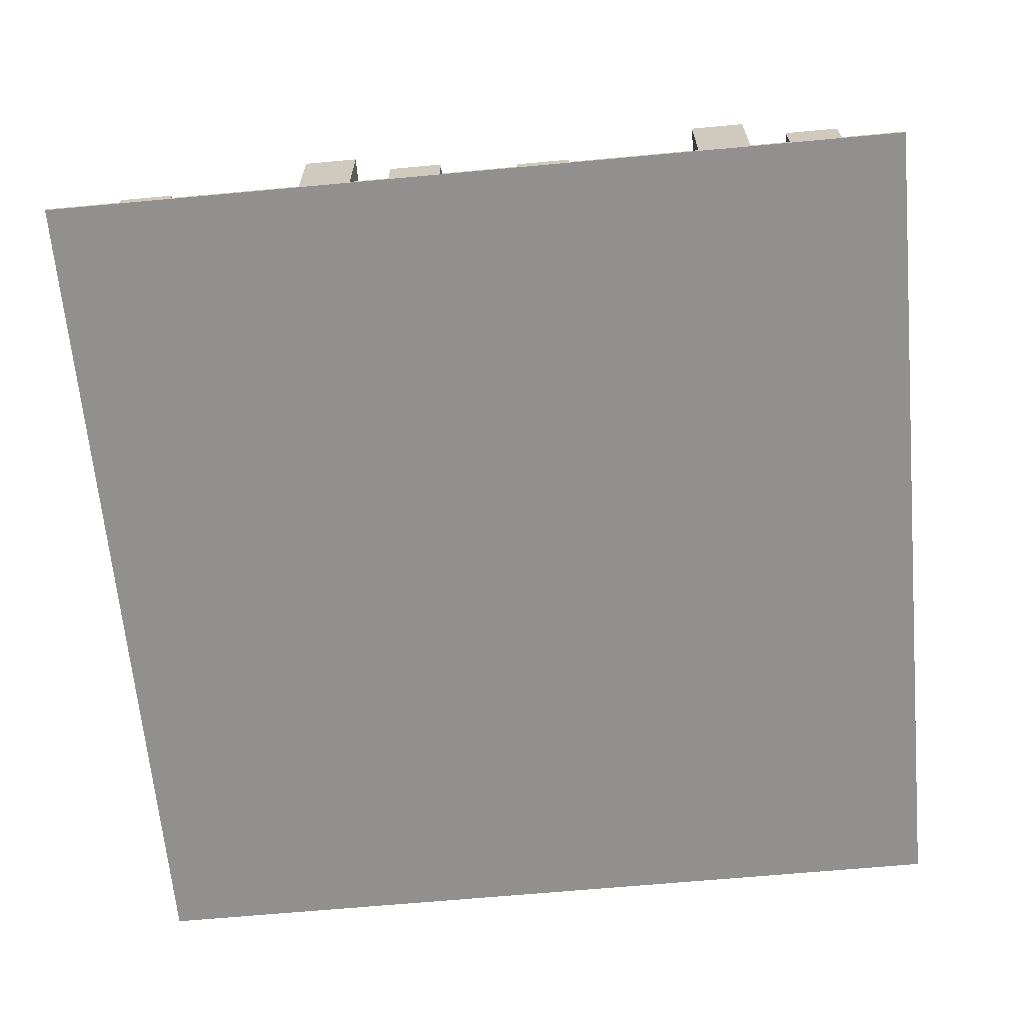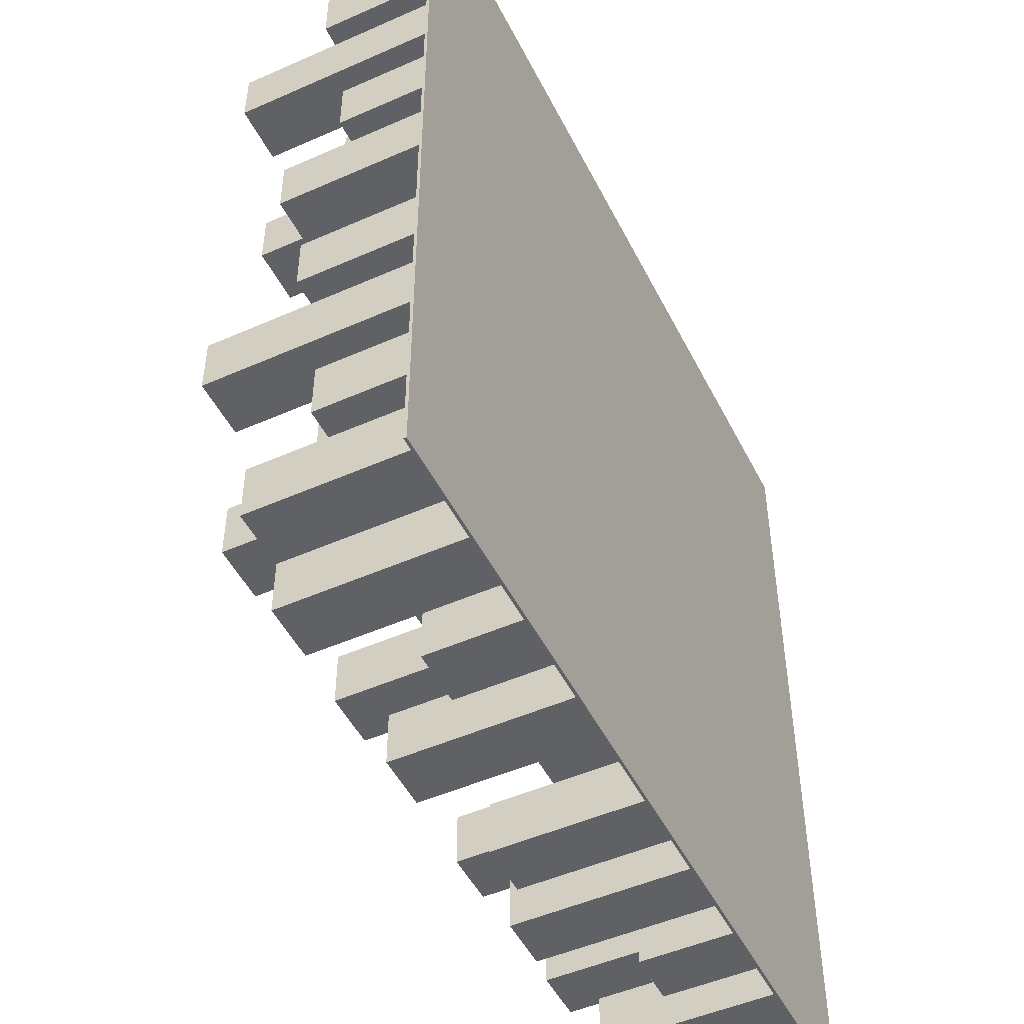
<metadata>
{"format":"obj","ext":"obj","renderer":"f3d","projection":"perspective","resolution":1024,"background":"white","views":[{"elev":-65.7,"azim":95.3,"up":"+Y"},{"elev":-49.3,"azim":-63.9,"up":"+Z"}]}
</metadata>
<code>
o calles_Cube
v 155 0.5 -155
v 155 -0.5 -155
v 155 0.5 0
v 155 -0.5 0
v 0 0.5 -155
v 0 -0.5 -155
v 0 0.5 0
v 0 -0.5 0
f 1 5 7 3
f 4 3 7 8
f 8 7 5 6
f 6 2 4 8
f 2 1 3 4
f 6 5 1 2
o Cubo
v 15 0 -15
v 15 50 -15
v 15 0 -35
v 15 50 -35
v 35 0 -15
v 35 50 -15
v 35 0 -35
v 35 50 -35
f 9 10 12 11
f 11 12 16 15
f 15 16 14 13
f 13 14 10 9
f 11 15 13 9
o Cubo.001
v 50 0 -15
v 50 30 -15
v 50 0 -35
v 50 30 -35
v 70 0 -15
v 70 30 -15
v 70 0 -35
v 70 30 -35
f 17 18 20 19
f 19 20 24 23
f 23 24 22 21
f 21 22 18 17
f 19 23 21 17
o Cubo.002
v 85 0 -15
v 85 40 -15
v 85 0 -35
v 85 40 -35
v 105 0 -15
v 105 40 -15
v 105 0 -35
v 105 40 -35
f 25 26 28 27
f 27 28 32 31
f 31 32 30 29
f 29 30 26 25
f 27 31 29 25
o Cubo.003
v 120 0 -15
v 120 60 -15
v 120 0 -35
v 120 60 -35
v 140 0 -15
v 140 60 -15
v 140 0 -35
v 140 60 -35
f 33 34 36 35
f 35 36 40 39
f 39 40 38 37
f 37 38 34 33
f 35 39 37 33
o Cubo.004
v 15 0 -50
v 15 80 -50
v 15 0 -70
v 15 80 -70
v 35 0 -50
v 35 80 -50
v 35 0 -70
v 35 80 -70
f 41 42 44 43
f 43 44 48 47
f 47 48 46 45
f 45 46 42 41
f 43 47 45 41
o Cubo.005
v 50 0 -50
v 50 60 -50
v 50 0 -70
v 50 60 -70
v 70 0 -50
v 70 60 -50
v 70 0 -70
v 70 60 -70
f 49 50 52 51
f 51 52 56 55
f 55 56 54 53
f 53 54 50 49
f 51 55 53 49
o Cubo.006
v 85 0 -50
v 85 70 -50
v 85 0 -70
v 85 70 -70
v 105 0 -50
v 105 70 -50
v 105 0 -70
v 105 70 -70
f 57 58 60 59
f 59 60 64 63
f 63 64 62 61
f 61 62 58 57
f 59 63 61 57
o Cubo.007
v 120 0 -50
v 120 40 -50
v 120 0 -70
v 120 40 -70
v 140 0 -50
v 140 40 -50
v 140 0 -70
v 140 40 -70
f 65 66 68 67
f 67 68 72 71
f 71 72 70 69
f 69 70 66 65
f 67 71 69 65
o Cubo.008
v 15 0 -85
v 15 40 -85
v 15 0 -105
v 15 40 -105
v 35 0 -85
v 35 40 -85
v 35 0 -105
v 35 40 -105
f 73 74 76 75
f 75 76 80 79
f 79 80 78 77
f 77 78 74 73
f 75 79 77 73
o Cubo.009
v 50 0 -85
v 50 90 -85
v 50 0 -105
v 50 90 -105
v 70 0 -85
v 70 90 -85
v 70 0 -105
v 70 90 -105
f 81 82 84 83
f 83 84 88 87
f 87 88 86 85
f 85 86 82 81
f 83 87 85 81
o Cubo.010
v 85 0 -85
v 85 50 -85
v 85 0 -105
v 85 50 -105
v 105 0 -85
v 105 50 -85
v 105 0 -105
v 105 50 -105
f 89 90 92 91
f 91 92 96 95
f 95 96 94 93
f 93 94 90 89
f 91 95 93 89
o Cubo.011
v 120 0 -85
v 120 90 -85
v 120 0 -105
v 120 90 -105
v 140 0 -85
v 140 90 -85
v 140 0 -105
v 140 90 -105
f 97 98 100 99
f 99 100 104 103
f 103 104 102 101
f 101 102 98 97
f 99 103 101 97
o Cubo.012
v 15 0 -120
v 15 60 -120
v 15 0 -140
v 15 60 -140
v 35 0 -120
v 35 60 -120
v 35 0 -140
v 35 60 -140
f 105 106 108 107
f 107 108 112 111
f 111 112 110 109
f 109 110 106 105
f 107 111 109 105
o Cubo.013
v 50 0 -120
v 50 70 -120
v 50 0 -140
v 50 70 -140
v 70 0 -120
v 70 70 -120
v 70 0 -140
v 70 70 -140
f 113 114 116 115
f 115 116 120 119
f 119 120 118 117
f 117 118 114 113
f 115 119 117 113
o Cubo.014
v 85 0 -120
v 85 40 -120
v 85 0 -140
v 85 40 -140
v 105 0 -120
v 105 40 -120
v 105 0 -140
v 105 40 -140
f 121 122 124 123
f 123 124 128 127
f 127 128 126 125
f 125 126 122 121
f 123 127 125 121
o Cubo.015
v 120 0 -120
v 120 70 -120
v 120 0 -140
v 120 70 -140
v 140 0 -120
v 140 70 -120
v 140 0 -140
v 140 70 -140
f 129 130 132 131
f 131 132 136 135
f 135 136 134 133
f 133 134 130 129
f 131 135 133 129
o Cubo.016
v 50 30 -15
v 50 30 -35
v 70 30 -15
v 70 30 -35
f 140 138 137 139
o Cubo.017
v 120 40 -50
v 120 40 -70
v 140 40 -50
v 140 40 -70
f 144 142 141 143
o Cubo.018
v 85 40 -120
v 85 40 -140
v 105 40 -120
v 105 40 -140
f 148 146 145 147
o Cubo.019
v 15 40 -85
v 15 40 -105
v 35 40 -85
v 35 40 -105
f 152 150 149 151
o Cubo.020
v 15 80 -50
v 15 80 -70
v 35 80 -50
v 35 80 -70
f 156 154 153 155
o Cubo.021
v 50 90 -85
v 50 90 -105
v 70 90 -85
v 70 90 -105
f 160 158 157 159
o Cubo.022
v 120 90 -85
v 120 90 -105
v 140 90 -85
v 140 90 -105
f 164 162 161 163
o Cubo.023
v 120 70 -120
v 120 70 -140
v 140 70 -120
v 140 70 -140
f 168 166 165 167
o Cubo.024
v 120 60 -15
v 120 60 -35
v 140 60 -15
v 140 60 -35
f 172 170 169 171
o Cubo.025
v 85 70 -50
v 85 70 -70
v 105 70 -50
v 105 70 -70
f 176 174 173 175
o Cubo.026
v 50 70 -120
v 50 70 -140
v 70 70 -120
v 70 70 -140
f 180 178 177 179
o Cubo.027
v 15 60 -120
v 15 60 -140
v 35 60 -120
v 35 60 -140
f 184 182 181 183
o Cubo.028
v 15 50 -15
v 15 50 -35
v 35 50 -15
v 35 50 -35
f 188 186 185 187
o Cubo.029
v 85 40 -15
v 85 40 -35
v 105 40 -15
v 105 40 -35
f 192 190 189 191
o Cubo.030
v 50 60 -50
v 50 60 -70
v 70 60 -50
v 70 60 -70
f 196 194 193 195
o Cubo.031
v 85 50 -85
v 85 50 -105
v 105 50 -85
v 105 50 -105
f 200 198 197 199
o calles.001_Cube.001
v 0 0.5 -155
v 0 -0.5 -155
v 0 0.5 0
v 0 -0.5 0
v -155 0.5 -155
v -155 -0.5 -155
v -155 0.5 0
v -155 -0.5 0
f 201 205 207 203
f 204 203 207 208
f 208 207 205 206
f 206 202 204 208
f 202 201 203 204
f 206 205 201 202
o Cubo.032
v -140 0 -15
v -140 50 -15
v -140 0 -35
v -140 50 -35
v -120 0 -15
v -120 50 -15
v -120 0 -35
v -120 50 -35
f 209 210 212 211
f 211 212 216 215
f 215 216 214 213
f 213 214 210 209
f 211 215 213 209
o Cubo.033
v -105 0 -15
v -105 30 -15
v -105 0 -35
v -105 30 -35
v -85 0 -15
v -85 30 -15
v -85 0 -35
v -85 30 -35
f 217 218 220 219
f 219 220 224 223
f 223 224 222 221
f 221 222 218 217
f 219 223 221 217
o Cubo.034
v -70 0 -15
v -70 40 -15
v -70 0 -35
v -70 40 -35
v -50 0 -15
v -50 40 -15
v -50 0 -35
v -50 40 -35
f 225 226 228 227
f 227 228 232 231
f 231 232 230 229
f 229 230 226 225
f 227 231 229 225
o Cubo.035
v -35 0 -15
v -35 60 -15
v -35 0 -35
v -35 60 -35
v -15 0 -15
v -15 60 -15
v -15 0 -35
v -15 60 -35
f 233 234 236 235
f 235 236 240 239
f 239 240 238 237
f 237 238 234 233
f 235 239 237 233
o Cubo.036
v -140 0 -50
v -140 80 -50
v -140 0 -70
v -140 80 -70
v -120 0 -50
v -120 80 -50
v -120 0 -70
v -120 80 -70
f 241 242 244 243
f 243 244 248 247
f 247 248 246 245
f 245 246 242 241
f 243 247 245 241
o Cubo.037
v -105 0 -50
v -105 60 -50
v -105 0 -70
v -105 60 -70
v -85 0 -50
v -85 60 -50
v -85 0 -70
v -85 60 -70
f 249 250 252 251
f 251 252 256 255
f 255 256 254 253
f 253 254 250 249
f 251 255 253 249
o Cubo.038
v -70 0 -50
v -70 70 -50
v -70 0 -70
v -70 70 -70
v -50 0 -50
v -50 70 -50
v -50 0 -70
v -50 70 -70
f 257 258 260 259
f 259 260 264 263
f 263 264 262 261
f 261 262 258 257
f 259 263 261 257
o Cubo.039
v -35 0 -50
v -35 40 -50
v -35 0 -70
v -35 40 -70
v -15 0 -50
v -15 40 -50
v -15 0 -70
v -15 40 -70
f 265 266 268 267
f 267 268 272 271
f 271 272 270 269
f 269 270 266 265
f 267 271 269 265
o Cubo.040
v -140 0 -85
v -140 40 -85
v -140 0 -105
v -140 40 -105
v -120 0 -85
v -120 40 -85
v -120 0 -105
v -120 40 -105
f 273 274 276 275
f 275 276 280 279
f 279 280 278 277
f 277 278 274 273
f 275 279 277 273
o Cubo.041
v -105 0 -85
v -105 90 -85
v -105 0 -105
v -105 90 -105
v -85 0 -85
v -85 90 -85
v -85 0 -105
v -85 90 -105
f 281 282 284 283
f 283 284 288 287
f 287 288 286 285
f 285 286 282 281
f 283 287 285 281
o Cubo.042
v -70 0 -85
v -70 50 -85
v -70 0 -105
v -70 50 -105
v -50 0 -85
v -50 50 -85
v -50 0 -105
v -50 50 -105
f 289 290 292 291
f 291 292 296 295
f 295 296 294 293
f 293 294 290 289
f 291 295 293 289
o Cubo.043
v -35 0 -85
v -35 90 -85
v -35 0 -105
v -35 90 -105
v -15 0 -85
v -15 90 -85
v -15 0 -105
v -15 90 -105
f 297 298 300 299
f 299 300 304 303
f 303 304 302 301
f 301 302 298 297
f 299 303 301 297
o Cubo.044
v -140 0 -120
v -140 60 -120
v -140 0 -140
v -140 60 -140
v -120 0 -120
v -120 60 -120
v -120 0 -140
v -120 60 -140
f 305 306 308 307
f 307 308 312 311
f 311 312 310 309
f 309 310 306 305
f 307 311 309 305
o Cubo.045
v -105 0 -120
v -105 70 -120
v -105 0 -140
v -105 70 -140
v -85 0 -120
v -85 70 -120
v -85 0 -140
v -85 70 -140
f 313 314 316 315
f 315 316 320 319
f 319 320 318 317
f 317 318 314 313
f 315 319 317 313
o Cubo.046
v -70 0 -120
v -70 40 -120
v -70 0 -140
v -70 40 -140
v -50 0 -120
v -50 40 -120
v -50 0 -140
v -50 40 -140
f 321 322 324 323
f 323 324 328 327
f 327 328 326 325
f 325 326 322 321
f 323 327 325 321
o Cubo.047
v -35 0 -120
v -35 70 -120
v -35 0 -140
v -35 70 -140
v -15 0 -120
v -15 70 -120
v -15 0 -140
v -15 70 -140
f 329 330 332 331
f 331 332 336 335
f 335 336 334 333
f 333 334 330 329
f 331 335 333 329
o Cubo.048
v -105 30 -15
v -105 30 -35
v -85 30 -15
v -85 30 -35
f 340 338 337 339
o Cubo.049
v -35 40 -50
v -35 40 -70
v -15 40 -50
v -15 40 -70
f 344 342 341 343
o Cubo.050
v -70 40 -120
v -70 40 -140
v -50 40 -120
v -50 40 -140
f 348 346 345 347
o Cubo.051
v -140 40 -85
v -140 40 -105
v -120 40 -85
v -120 40 -105
f 352 350 349 351
o Cubo.052
v -140 80 -50
v -140 80 -70
v -120 80 -50
v -120 80 -70
f 356 354 353 355
o Cubo.053
v -105 90 -85
v -105 90 -105
v -85 90 -85
v -85 90 -105
f 360 358 357 359
o Cubo.054
v -35 90 -85
v -35 90 -105
v -15 90 -85
v -15 90 -105
f 364 362 361 363
o Cubo.055
v -35 70 -120
v -35 70 -140
v -15 70 -120
v -15 70 -140
f 368 366 365 367
o Cubo.056
v -35 60 -15
v -35 60 -35
v -15 60 -15
v -15 60 -35
f 372 370 369 371
o Cubo.057
v -70 70 -50
v -70 70 -70
v -50 70 -50
v -50 70 -70
f 376 374 373 375
o Cubo.058
v -105 70 -120
v -105 70 -140
v -85 70 -120
v -85 70 -140
f 380 378 377 379
o Cubo.059
v -140 60 -120
v -140 60 -140
v -120 60 -120
v -120 60 -140
f 384 382 381 383
o Cubo.060
v -140 50 -15
v -140 50 -35
v -120 50 -15
v -120 50 -35
f 388 386 385 387
o Cubo.061
v -70 40 -15
v -70 40 -35
v -50 40 -15
v -50 40 -35
f 392 390 389 391
o Cubo.062
v -105 60 -50
v -105 60 -70
v -85 60 -50
v -85 60 -70
f 396 394 393 395
o Cubo.063
v -70 50 -85
v -70 50 -105
v -50 50 -85
v -50 50 -105
f 400 398 397 399
o calles.002_Cube.002
v 0 0.5 0
v 0 -0.5 0
v 0 0.5 155
v 0 -0.5 155
v -155 0.5 0
v -155 -0.5 0
v -155 0.5 155
v -155 -0.5 155
f 401 405 407 403
f 404 403 407 408
f 408 407 405 406
f 406 402 404 408
f 402 401 403 404
f 406 405 401 402
o Cubo.064
v -140 0 140
v -140 50 140
v -140 0 120
v -140 50 120
v -120 0 140
v -120 50 140
v -120 0 120
v -120 50 120
f 409 410 412 411
f 411 412 416 415
f 415 416 414 413
f 413 414 410 409
f 411 415 413 409
o Cubo.065
v -105 0 140
v -105 30 140
v -105 0 120
v -105 30 120
v -85 0 140
v -85 30 140
v -85 0 120
v -85 30 120
f 417 418 420 419
f 419 420 424 423
f 423 424 422 421
f 421 422 418 417
f 419 423 421 417
o Cubo.066
v -70 0 140
v -70 40 140
v -70 0 120
v -70 40 120
v -50 0 140
v -50 40 140
v -50 0 120
v -50 40 120
f 425 426 428 427
f 427 428 432 431
f 431 432 430 429
f 429 430 426 425
f 427 431 429 425
o Cubo.067
v -35 0 140
v -35 60 140
v -35 0 120
v -35 60 120
v -15 0 140
v -15 60 140
v -15 0 120
v -15 60 120
f 433 434 436 435
f 435 436 440 439
f 439 440 438 437
f 437 438 434 433
f 435 439 437 433
o Cubo.068
v -140 0 105
v -140 80 105
v -140 0 85
v -140 80 85
v -120 0 105
v -120 80 105
v -120 0 85
v -120 80 85
f 441 442 444 443
f 443 444 448 447
f 447 448 446 445
f 445 446 442 441
f 443 447 445 441
o Cubo.069
v -105 0 105
v -105 60 105
v -105 0 85
v -105 60 85
v -85 0 105
v -85 60 105
v -85 0 85
v -85 60 85
f 449 450 452 451
f 451 452 456 455
f 455 456 454 453
f 453 454 450 449
f 451 455 453 449
o Cubo.070
v -70 0 105
v -70 70 105
v -70 0 85
v -70 70 85
v -50 0 105
v -50 70 105
v -50 0 85
v -50 70 85
f 457 458 460 459
f 459 460 464 463
f 463 464 462 461
f 461 462 458 457
f 459 463 461 457
o Cubo.071
v -35 0 105
v -35 40 105
v -35 0 85
v -35 40 85
v -15 0 105
v -15 40 105
v -15 0 85
v -15 40 85
f 465 466 468 467
f 467 468 472 471
f 471 472 470 469
f 469 470 466 465
f 467 471 469 465
o Cubo.072
v -140 0 70
v -140 40 70
v -140 0 50
v -140 40 50
v -120 0 70
v -120 40 70
v -120 0 50
v -120 40 50
f 473 474 476 475
f 475 476 480 479
f 479 480 478 477
f 477 478 474 473
f 475 479 477 473
o Cubo.073
v -105 0 70
v -105 90 70
v -105 0 50
v -105 90 50
v -85 0 70
v -85 90 70
v -85 0 50
v -85 90 50
f 481 482 484 483
f 483 484 488 487
f 487 488 486 485
f 485 486 482 481
f 483 487 485 481
o Cubo.074
v -70 0 70
v -70 50 70
v -70 0 50
v -70 50 50
v -50 0 70
v -50 50 70
v -50 0 50
v -50 50 50
f 489 490 492 491
f 491 492 496 495
f 495 496 494 493
f 493 494 490 489
f 491 495 493 489
o Cubo.075
v -35 0 70
v -35 90 70
v -35 0 50
v -35 90 50
v -15 0 70
v -15 90 70
v -15 0 50
v -15 90 50
f 497 498 500 499
f 499 500 504 503
f 503 504 502 501
f 501 502 498 497
f 499 503 501 497
o Cubo.076
v -140 0 35
v -140 60 35
v -140 0 15
v -140 60 15
v -120 0 35
v -120 60 35
v -120 0 15
v -120 60 15
f 505 506 508 507
f 507 508 512 511
f 511 512 510 509
f 509 510 506 505
f 507 511 509 505
o Cubo.077
v -105 0 35
v -105 70 35
v -105 0 15
v -105 70 15
v -85 0 35
v -85 70 35
v -85 0 15
v -85 70 15
f 513 514 516 515
f 515 516 520 519
f 519 520 518 517
f 517 518 514 513
f 515 519 517 513
o Cubo.078
v -70 0 35
v -70 40 35
v -70 0 15
v -70 40 15
v -50 0 35
v -50 40 35
v -50 0 15
v -50 40 15
f 521 522 524 523
f 523 524 528 527
f 527 528 526 525
f 525 526 522 521
f 523 527 525 521
o Cubo.079
v -35 0 35
v -35 70 35
v -35 0 15
v -35 70 15
v -15 0 35
v -15 70 35
v -15 0 15
v -15 70 15
f 529 530 532 531
f 531 532 536 535
f 535 536 534 533
f 533 534 530 529
f 531 535 533 529
o Cubo.080
v -105 30 140
v -105 30 120
v -85 30 140
v -85 30 120
f 540 538 537 539
o Cubo.081
v -35 40 105
v -35 40 85
v -15 40 105
v -15 40 85
f 544 542 541 543
o Cubo.082
v -70 40 35
v -70 40 15
v -50 40 35
v -50 40 15
f 548 546 545 547
o Cubo.083
v -140 40 70
v -140 40 50
v -120 40 70
v -120 40 50
f 552 550 549 551
o Cubo.084
v -140 80 105
v -140 80 85
v -120 80 105
v -120 80 85
f 556 554 553 555
o Cubo.085
v -105 90 70
v -105 90 50
v -85 90 70
v -85 90 50
f 560 558 557 559
o Cubo.086
v -35 90 70
v -35 90 50
v -15 90 70
v -15 90 50
f 564 562 561 563
o Cubo.087
v -35 70 35
v -35 70 15
v -15 70 35
v -15 70 15
f 568 566 565 567
o Cubo.088
v -35 60 140
v -35 60 120
v -15 60 140
v -15 60 120
f 572 570 569 571
o Cubo.089
v -70 70 105
v -70 70 85
v -50 70 105
v -50 70 85
f 576 574 573 575
o Cubo.090
v -105 70 35
v -105 70 15
v -85 70 35
v -85 70 15
f 580 578 577 579
o Cubo.091
v -140 60 35
v -140 60 15
v -120 60 35
v -120 60 15
f 584 582 581 583
o Cubo.092
v -140 50 140
v -140 50 120
v -120 50 140
v -120 50 120
f 588 586 585 587
o Cubo.093
v -70 40 140
v -70 40 120
v -50 40 140
v -50 40 120
f 592 590 589 591
o Cubo.094
v -105 60 105
v -105 60 85
v -85 60 105
v -85 60 85
f 596 594 593 595
o Cubo.095
v -70 50 70
v -70 50 50
v -50 50 70
v -50 50 50
f 600 598 597 599
o calles.003_Cube.003
v 155 0.5 0
v 155 -0.5 0
v 155 0.5 155
v 155 -0.5 155
v 0 0.5 0
v 0 -0.5 0
v 0 0.5 155
v 0 -0.5 155
f 601 605 607 603
f 604 603 607 608
f 608 607 605 606
f 606 602 604 608
f 602 601 603 604
f 606 605 601 602
o Cubo.096
v 15 0 140
v 15 50 140
v 15 0 120
v 15 50 120
v 35 0 140
v 35 50 140
v 35 0 120
v 35 50 120
f 609 610 612 611
f 611 612 616 615
f 615 616 614 613
f 613 614 610 609
f 611 615 613 609
o Cubo.097
v 50 0 140
v 50 30 140
v 50 0 120
v 50 30 120
v 70 0 140
v 70 30 140
v 70 0 120
v 70 30 120
f 617 618 620 619
f 619 620 624 623
f 623 624 622 621
f 621 622 618 617
f 619 623 621 617
o Cubo.098
v 85 0 140
v 85 40 140
v 85 0 120
v 85 40 120
v 105 0 140
v 105 40 140
v 105 0 120
v 105 40 120
f 625 626 628 627
f 627 628 632 631
f 631 632 630 629
f 629 630 626 625
f 627 631 629 625
o Cubo.099
v 120 0 140
v 120 60 140
v 120 0 120
v 120 60 120
v 140 0 140
v 140 60 140
v 140 0 120
v 140 60 120
f 633 634 636 635
f 635 636 640 639
f 639 640 638 637
f 637 638 634 633
f 635 639 637 633
o Cubo.100
v 15 0 105
v 15 80 105
v 15 0 85
v 15 80 85
v 35 0 105
v 35 80 105
v 35 0 85
v 35 80 85
f 641 642 644 643
f 643 644 648 647
f 647 648 646 645
f 645 646 642 641
f 643 647 645 641
o Cubo.101
v 50 0 105
v 50 60 105
v 50 0 85
v 50 60 85
v 70 0 105
v 70 60 105
v 70 0 85
v 70 60 85
f 649 650 652 651
f 651 652 656 655
f 655 656 654 653
f 653 654 650 649
f 651 655 653 649
o Cubo.102
v 85 0 105
v 85 70 105
v 85 0 85
v 85 70 85
v 105 0 105
v 105 70 105
v 105 0 85
v 105 70 85
f 657 658 660 659
f 659 660 664 663
f 663 664 662 661
f 661 662 658 657
f 659 663 661 657
o Cubo.103
v 120 0 105
v 120 40 105
v 120 0 85
v 120 40 85
v 140 0 105
v 140 40 105
v 140 0 85
v 140 40 85
f 665 666 668 667
f 667 668 672 671
f 671 672 670 669
f 669 670 666 665
f 667 671 669 665
o Cubo.104
v 15 0 70
v 15 40 70
v 15 0 50
v 15 40 50
v 35 0 70
v 35 40 70
v 35 0 50
v 35 40 50
f 673 674 676 675
f 675 676 680 679
f 679 680 678 677
f 677 678 674 673
f 675 679 677 673
o Cubo.105
v 50 0 70
v 50 90 70
v 50 0 50
v 50 90 50
v 70 0 70
v 70 90 70
v 70 0 50
v 70 90 50
f 681 682 684 683
f 683 684 688 687
f 687 688 686 685
f 685 686 682 681
f 683 687 685 681
o Cubo.106
v 85 0 70
v 85 50 70
v 85 0 50
v 85 50 50
v 105 0 70
v 105 50 70
v 105 0 50
v 105 50 50
f 689 690 692 691
f 691 692 696 695
f 695 696 694 693
f 693 694 690 689
f 691 695 693 689
o Cubo.107
v 120 0 70
v 120 90 70
v 120 0 50
v 120 90 50
v 140 0 70
v 140 90 70
v 140 0 50
v 140 90 50
f 697 698 700 699
f 699 700 704 703
f 703 704 702 701
f 701 702 698 697
f 699 703 701 697
o Cubo.108
v 15 0 35
v 15 60 35
v 15 0 15
v 15 60 15
v 35 0 35
v 35 60 35
v 35 0 15
v 35 60 15
f 705 706 708 707
f 707 708 712 711
f 711 712 710 709
f 709 710 706 705
f 707 711 709 705
o Cubo.109
v 50 0 35
v 50 70 35
v 50 0 15
v 50 70 15
v 70 0 35
v 70 70 35
v 70 0 15
v 70 70 15
f 713 714 716 715
f 715 716 720 719
f 719 720 718 717
f 717 718 714 713
f 715 719 717 713
o Cubo.110
v 85 0 35
v 85 40 35
v 85 0 15
v 85 40 15
v 105 0 35
v 105 40 35
v 105 0 15
v 105 40 15
f 721 722 724 723
f 723 724 728 727
f 727 728 726 725
f 725 726 722 721
f 723 727 725 721
o Cubo.111
v 120 0 35
v 120 70 35
v 120 0 15
v 120 70 15
v 140 0 35
v 140 70 35
v 140 0 15
v 140 70 15
f 729 730 732 731
f 731 732 736 735
f 735 736 734 733
f 733 734 730 729
f 731 735 733 729
o Cubo.112
v 50 30 140
v 50 30 120
v 70 30 140
v 70 30 120
f 740 738 737 739
o Cubo.113
v 120 40 105
v 120 40 85
v 140 40 105
v 140 40 85
f 744 742 741 743
o Cubo.114
v 85 40 35
v 85 40 15
v 105 40 35
v 105 40 15
f 748 746 745 747
o Cubo.115
v 15 40 70
v 15 40 50
v 35 40 70
v 35 40 50
f 752 750 749 751
o Cubo.116
v 15 80 105
v 15 80 85
v 35 80 105
v 35 80 85
f 756 754 753 755
o Cubo.117
v 50 90 70
v 50 90 50
v 70 90 70
v 70 90 50
f 760 758 757 759
o Cubo.118
v 120 90 70
v 120 90 50
v 140 90 70
v 140 90 50
f 764 762 761 763
o Cubo.119
v 120 70 35
v 120 70 15
v 140 70 35
v 140 70 15
f 768 766 765 767
o Cubo.120
v 120 60 140
v 120 60 120
v 140 60 140
v 140 60 120
f 772 770 769 771
o Cubo.121
v 85 70 105
v 85 70 85
v 105 70 105
v 105 70 85
f 776 774 773 775
o Cubo.122
v 50 70 35
v 50 70 15
v 70 70 35
v 70 70 15
f 780 778 777 779
o Cubo.123
v 15 60 35
v 15 60 15
v 35 60 35
v 35 60 15
f 784 782 781 783
o Cubo.124
v 15 50 140
v 15 50 120
v 35 50 140
v 35 50 120
f 788 786 785 787
o Cubo.125
v 85 40 140
v 85 40 120
v 105 40 140
v 105 40 120
f 792 790 789 791
o Cubo.126
v 50 60 105
v 50 60 85
v 70 60 105
v 70 60 85
f 796 794 793 795
o Cubo.127
v 85 50 70
v 85 50 50
v 105 50 70
v 105 50 50
f 800 798 797 799

</code>
